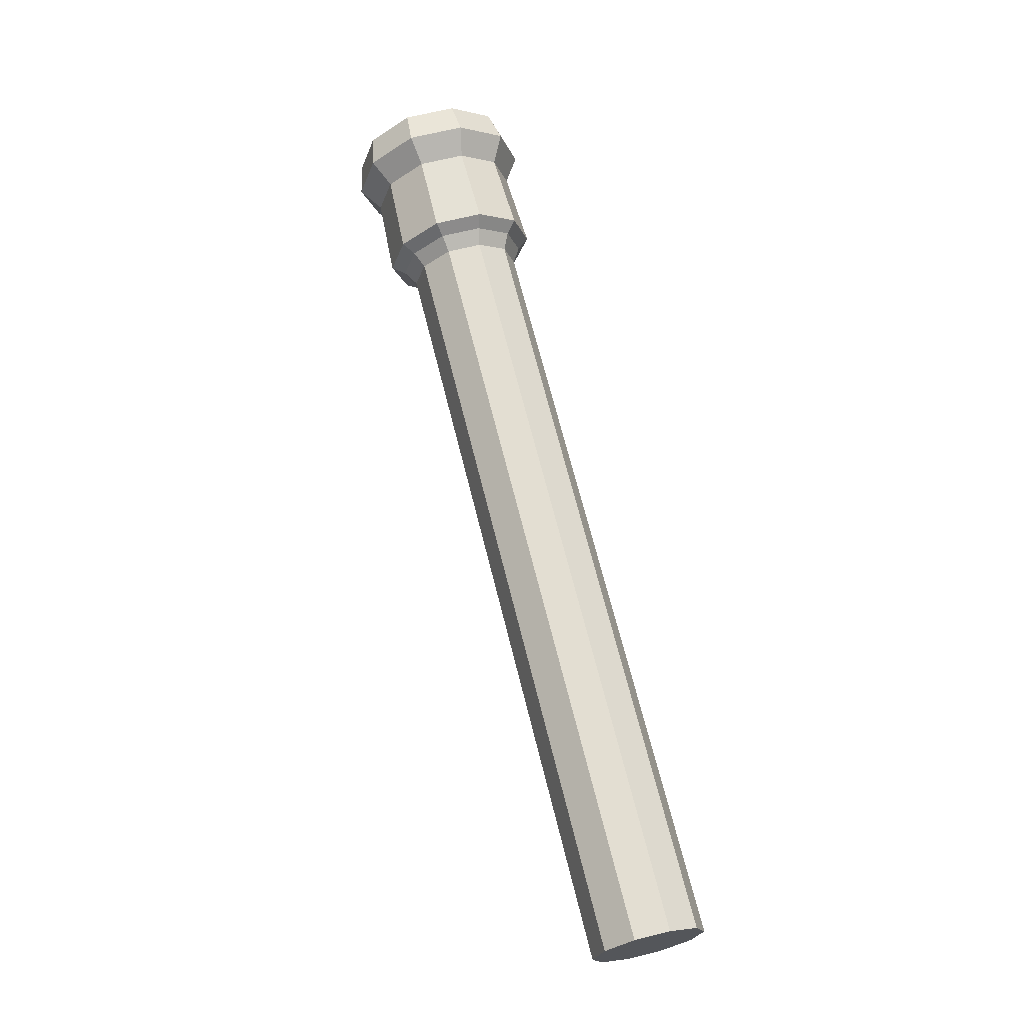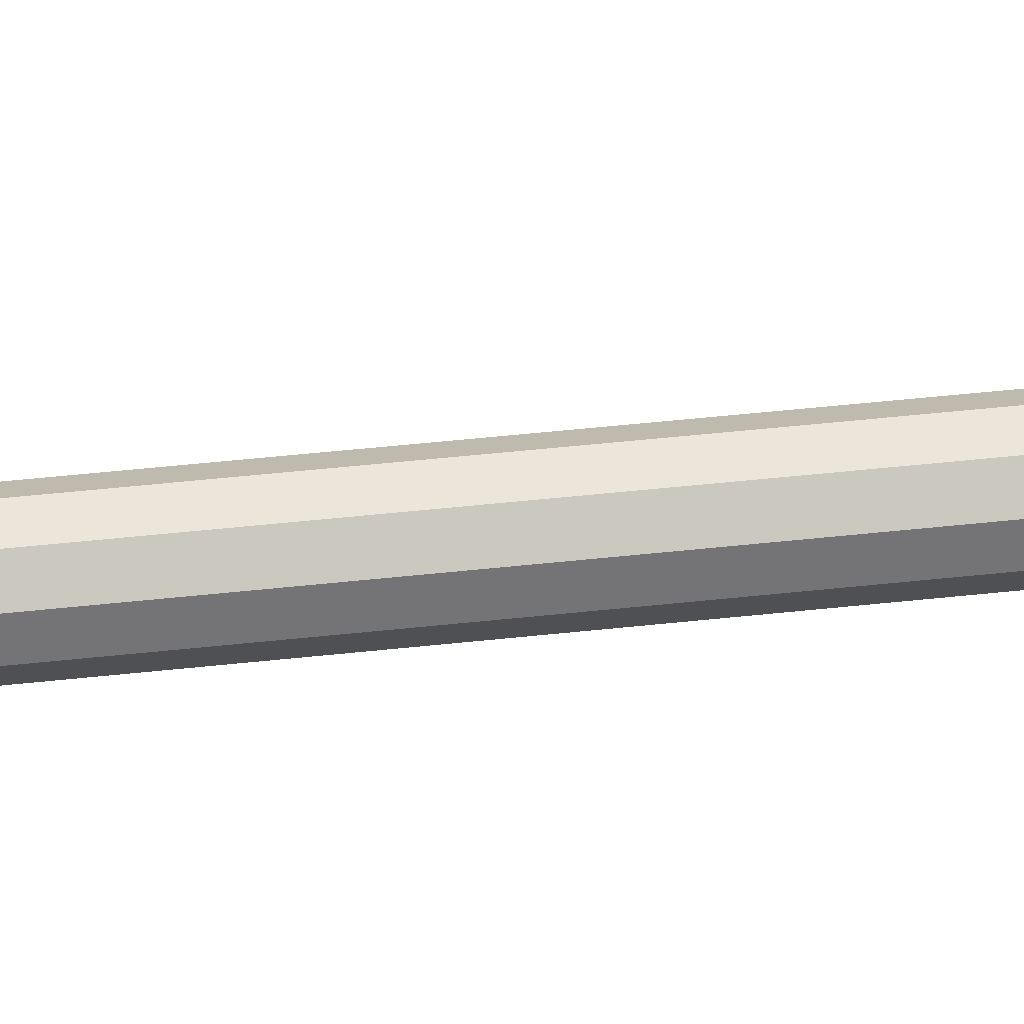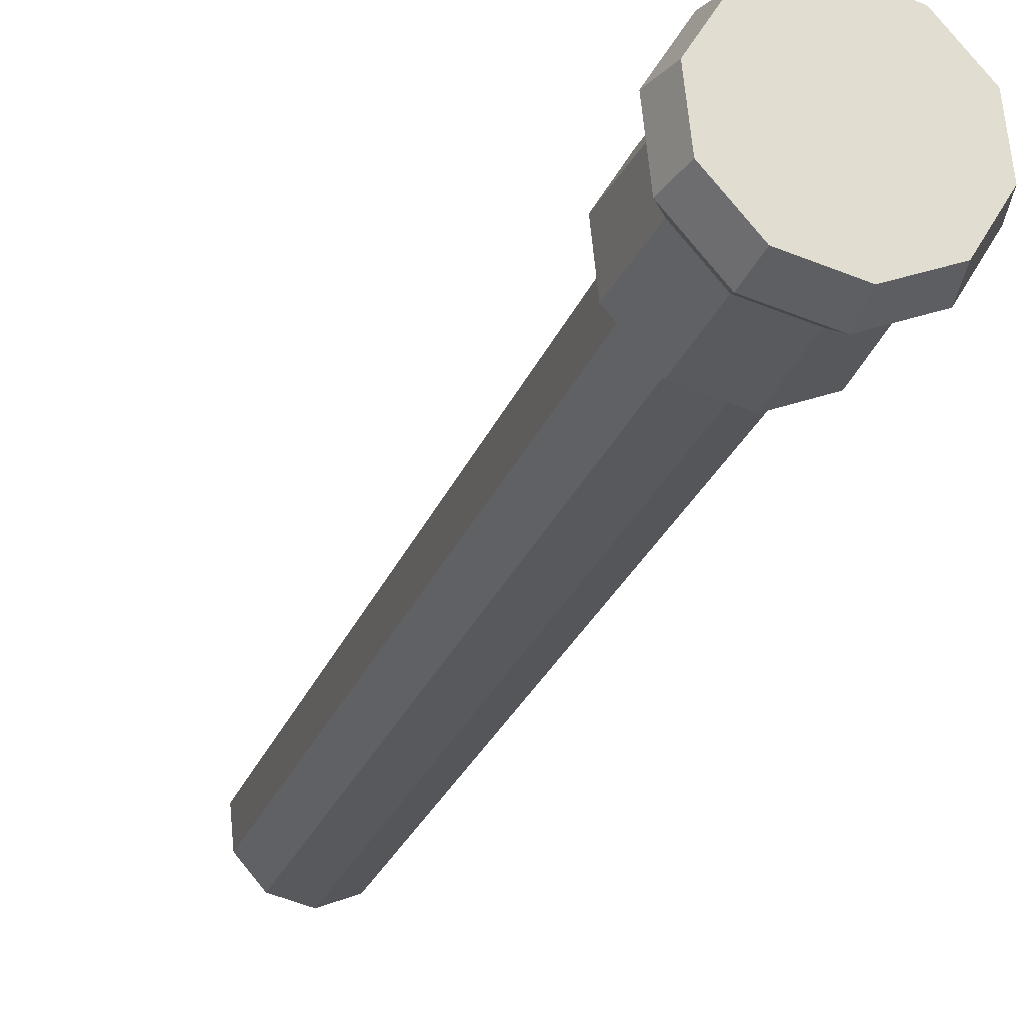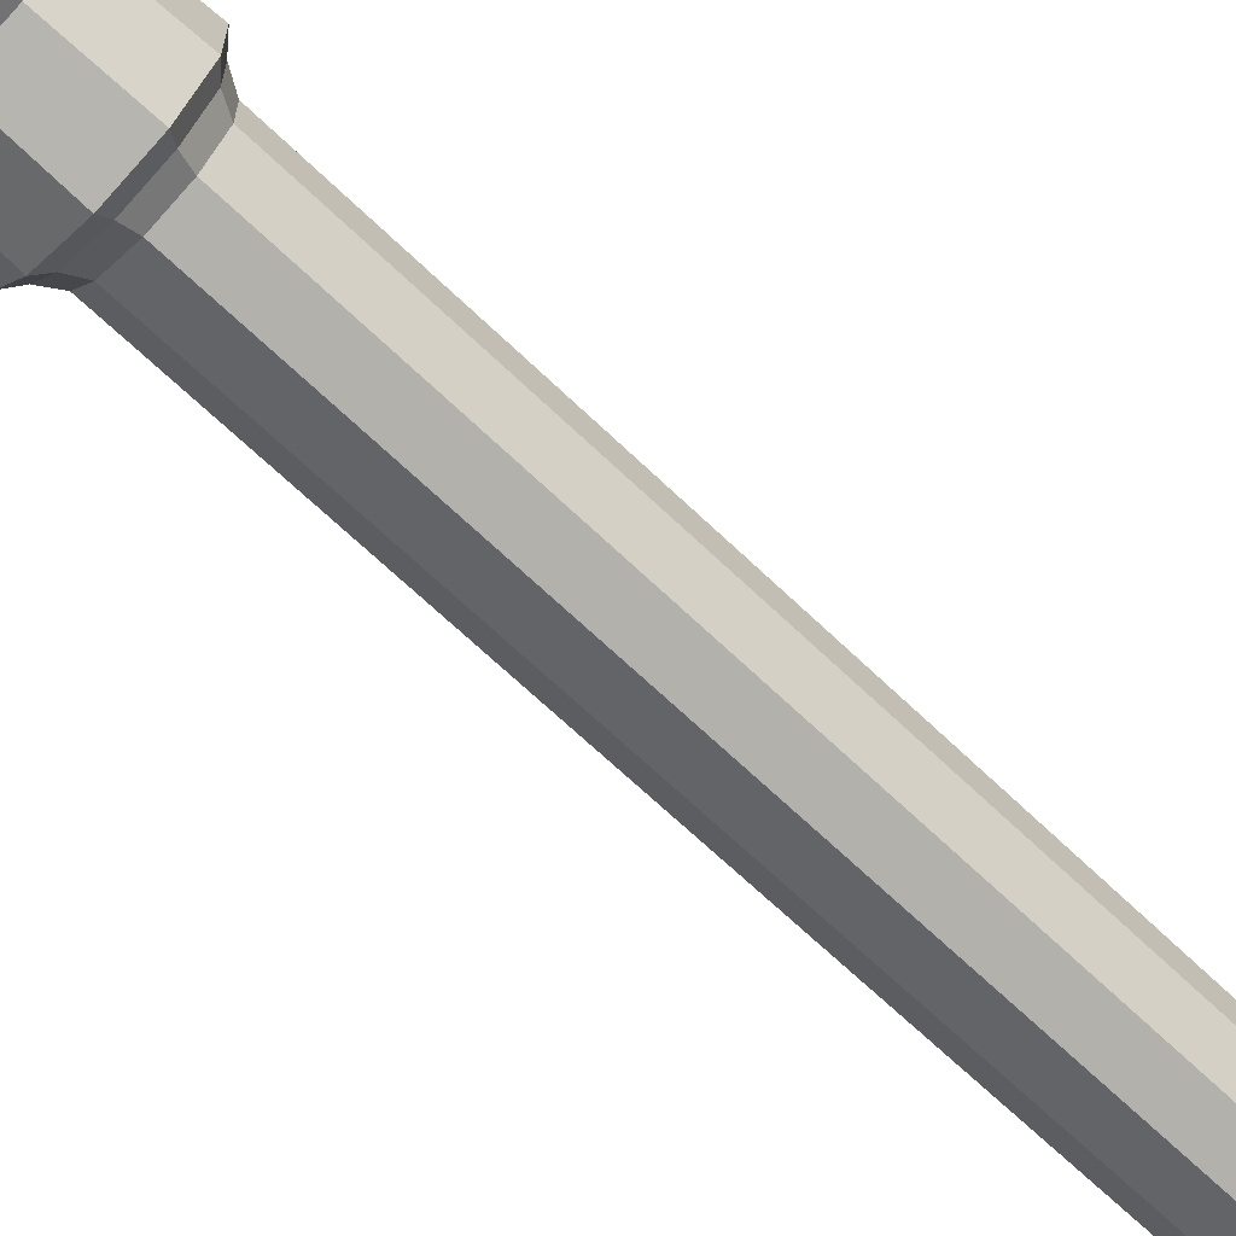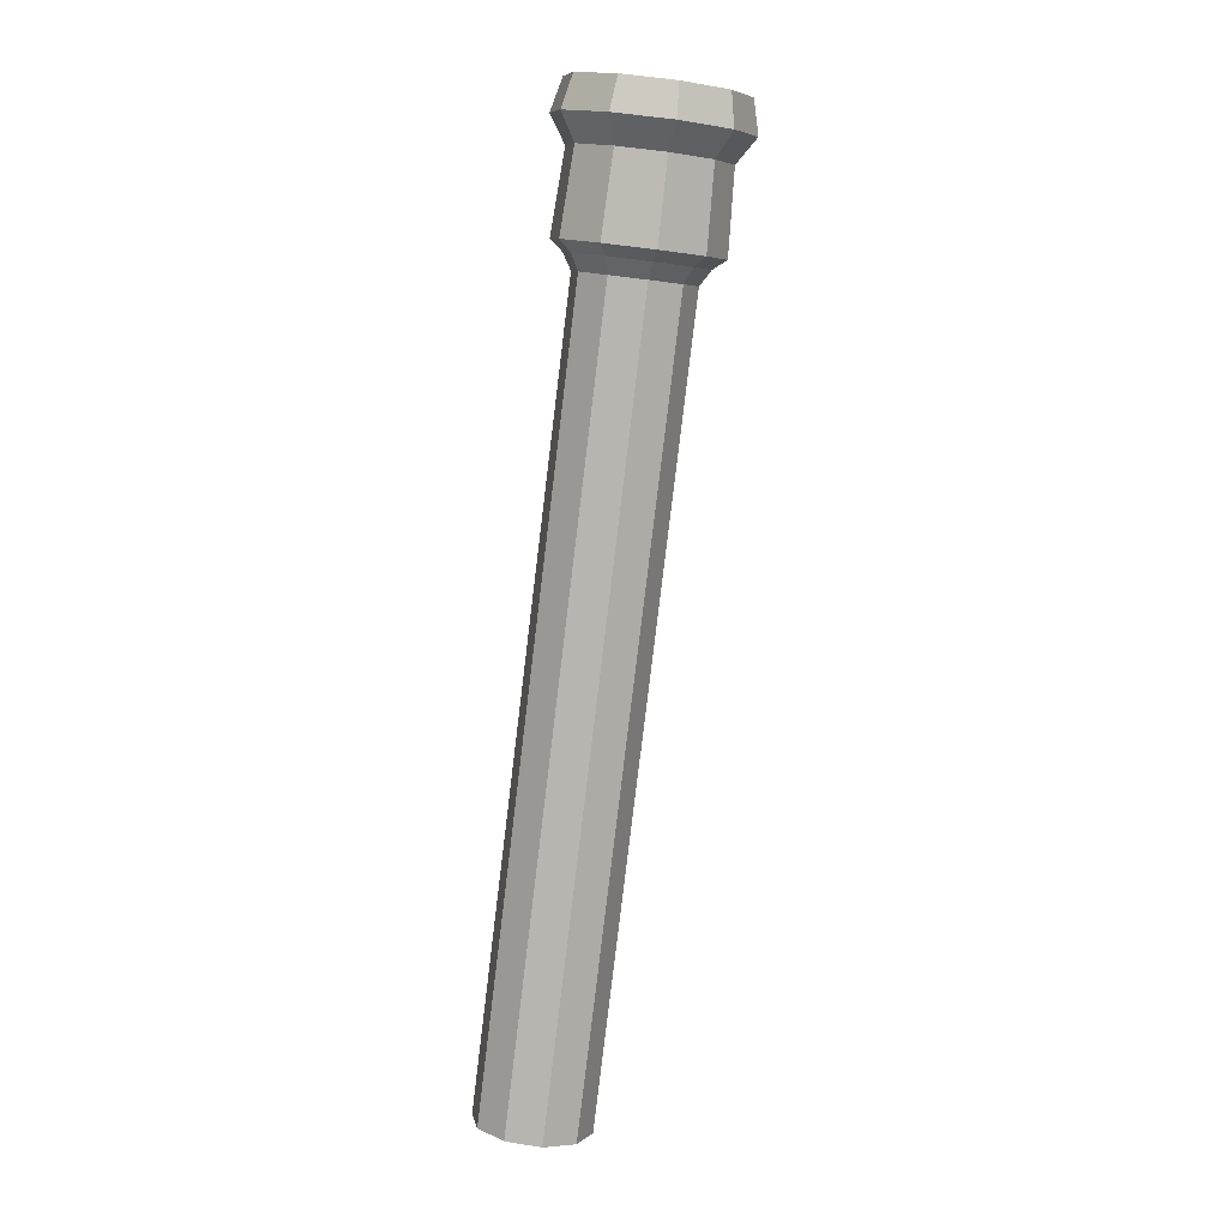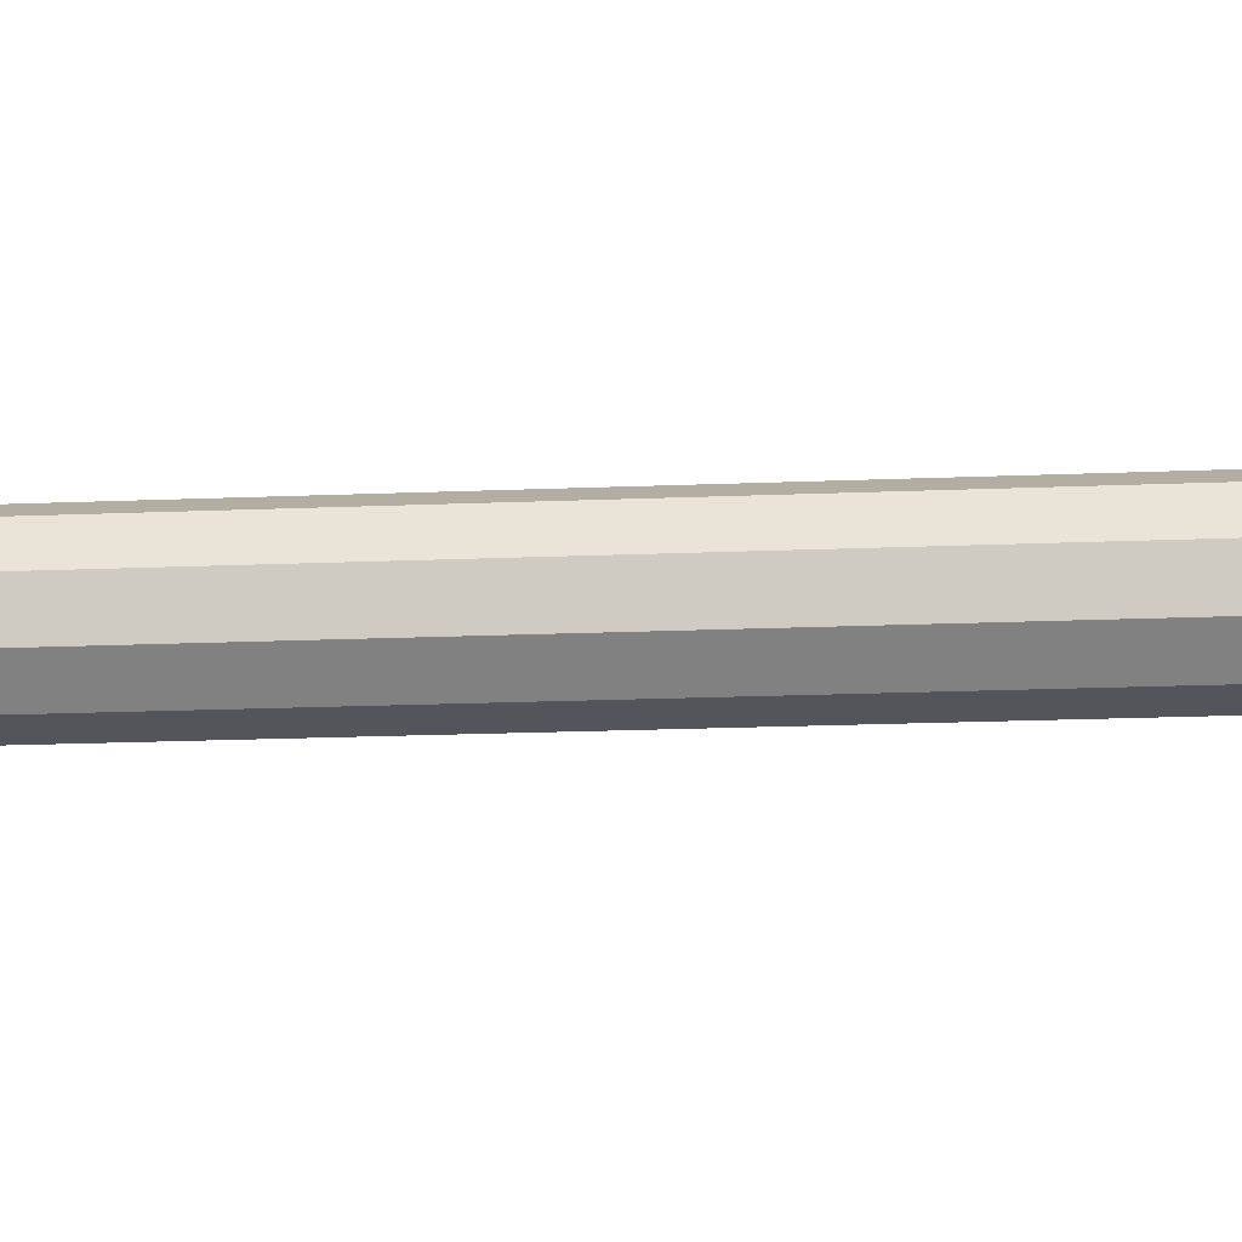
<metadata>
{"format":"obj","ext":"obj","renderer":"f3d","projection":"perspective","resolution":1024,"background":"white","views":[{"elev":-33.3,"azim":-48.5,"up":"+Z"},{"elev":-78.3,"azim":-102.5,"up":"+Y"},{"elev":-22.3,"azim":-35.2,"up":"+Y"},{"elev":-60.3,"azim":28.7,"up":"+Y"},{"elev":24.2,"azim":101.9,"up":"+Z"},{"elev":-74.3,"azim":75.4,"up":"+Y"}]}
</metadata>
<code>
o Pillar.010_Cube.022
v 89 -0.3025 -389
v 88.41 -0.1805 -387.1
v 88.62 0.1655 -389.2
v 88.03 0.2876 -387.3
v 88.59 0.7804 -389.2
v 88 0.9024 -387.3
v 88.9 1.307 -389.2
v 88.31 1.429 -387.3
v 89.45 1.545 -389
v 88.86 1.667 -387.1
v 90.02 1.402 -388.8
v 89.44 1.524 -386.9
v 90.4 0.9342 -388.7
v 89.81 1.056 -386.8
v 90.44 0.3193 -388.6
v 89.85 0.4414 -386.7
v 90.12 -0.2075 -388.7
v 89.53 -0.0854 -386.8
v 89.57 -0.445 -388.8
v 88.98 -0.3229 -386.9
v 87.89 0.3181 -386.8
v 88.26 -0.15 -386.7
v 87.85 0.9329 -386.8
v 88.17 1.46 -386.8
v 88.72 1.697 -386.6
v 89.29 1.555 -386.4
v 89.66 1.087 -386.3
v 89.7 0.4719 -386.2
v 89.38 -0.05488 -386.3
v 88.84 -0.2924 -386.5
v 84.6 1 -376.1
v 84.98 0.5324 -376
v 84.56 1.615 -376.2
v 84.88 2.142 -376.1
v 85.43 2.38 -376
v 86 2.237 -375.8
v 86.38 1.769 -375.6
v 86.41 1.154 -375.6
v 86.1 0.6274 -375.6
v 85.55 0.3899 -375.8
v 84.12 0.879 -375.8
v 84.64 0.2295 -375.6
v 84.07 1.732 -375.9
v 84.51 2.463 -375.8
v 85.27 2.793 -375.6
v 86.07 2.595 -375.3
v 86.59 1.946 -375.1
v 86.64 1.092 -375
v 86.2 0.3614 -375.1
v 85.44 0.03179 -375.3
v 83.32 0.9969 -373.5
v 83.88 0.3081 -373.3
v 83.27 1.902 -373.5
v 83.74 2.677 -373.5
v 84.55 3.026 -373.2
v 85.39 2.817 -373
v 85.94 2.128 -372.7
v 85.99 1.223 -372.7
v 85.53 0.448 -372.8
v 84.72 0.09846 -373
v 84.13 2.495 -374.4
v 84.86 2.808 -374.2
v 84.26 0.3789 -374.2
v 83.77 0.9943 -374.4
v 86.15 1.197 -373.7
v 85.74 0.5039 -373.8
v 85.61 2.62 -374
v 83.72 1.803 -374.5
v 85.01 0.1916 -374
v 86.1 2.005 -373.8
v 86.45 1.85 -375.3
v 86.49 1.133 -375.3
v 84.7 2.285 -375.9
v 85.34 2.562 -375.7
v 84.81 0.4069 -375.7
v 84.37 0.953 -375.9
v 86.12 0.5179 -375.3
v 86.01 2.396 -375.5
v 84.33 1.67 -376
v 85.48 0.2407 -375.5
v 83.82 2.751 -374
v 83.97 0.1498 -373.8
v 86.3 1.155 -373.2
v 84.71 3.135 -373.8
v 83.37 0.9062 -374.1
v 85.79 0.3034 -373.3
v 85.63 2.905 -373.5
v 83.31 1.9 -374.1
v 84.9 -0.08048 -373.5
v 86.24 2.149 -373.3
v 87.86 1.852 -381.8
v 88.23 1.384 -381.7
v 86.42 1.23 -382.2
v 86.74 1.757 -382.1
v 87.41 0.004395 -381.8
v 86.83 0.1469 -382
v 88.27 0.7687 -381.6
v 87.29 1.994 -382
v 86.46 0.6149 -382.2
v 87.95 0.2419 -381.7
v 87.41 1.945 -380.3
v 85.97 1.323 -380.8
v 86.96 0.09759 -380.4
v 87.79 1.477 -380.2
v 86.29 1.85 -380.7
v 86.38 0.2401 -380.6
v 87.82 0.8619 -380.2
v 86.84 2.087 -380.5
v 86.01 0.7081 -380.7
v 87.51 0.3351 -380.2
f 1 2 4 3
f 3 4 6 5
f 5 6 8 7
f 7 8 10 9
f 9 10 12 11
f 11 12 14 13
f 13 14 16 15
f 15 16 18 17
f 4 2 22 21
f 17 18 20 19
f 19 20 2 1
f 1 3 5 7 9 11 13 15 17 19
f 104 101 36 37
f 8 6 23 24
f 6 4 21 23
f 2 20 30 22
f 20 18 29 30
f 18 16 28 29
f 16 14 27 28
f 14 12 26 27
f 12 10 25 26
f 10 8 24 25
f 72 71 47 48
f 105 102 33 34
f 106 103 40 32
f 107 104 37 38
f 108 105 34 35
f 109 106 32 31
f 110 107 38 39
f 101 108 35 36
f 102 109 31 33
f 103 110 39 40
f 84 81 54 55
f 74 73 44 45
f 76 75 42 41
f 77 72 48 49
f 78 74 45 46
f 79 76 41 43
f 80 77 49 50
f 71 78 46 47
f 73 79 43 44
f 75 80 50 42
f 51 52 60 59 58 57 56 55 54 53
f 85 82 52 51
f 86 83 58 59
f 87 84 55 56
f 88 85 51 53
f 89 86 59 60
f 90 87 56 57
f 81 88 53 54
f 82 89 60 52
f 83 90 57 58
f 48 47 70 65
f 42 50 69 63
f 44 43 68 61
f 47 46 67 70
f 50 49 66 69
f 43 41 64 68
f 46 45 62 67
f 49 48 65 66
f 41 42 63 64
f 45 44 61 62
f 32 40 80 75
f 34 33 79 73
f 37 36 78 71
f 40 39 77 80
f 33 31 76 79
f 36 35 74 78
f 39 38 72 77
f 31 32 75 76
f 35 34 73 74
f 38 37 71 72
f 65 70 90 83
f 63 69 89 82
f 61 68 88 81
f 70 67 87 90
f 69 66 86 89
f 68 64 85 88
f 67 62 84 87
f 66 65 83 86
f 64 63 82 85
f 62 61 81 84
f 30 29 100 95
f 23 21 99 93
f 26 25 98 91
f 29 28 97 100
f 21 22 96 99
f 25 24 94 98
f 28 27 92 97
f 22 30 95 96
f 24 23 93 94
f 27 26 91 92
f 95 100 110 103
f 93 99 109 102
f 91 98 108 101
f 100 97 107 110
f 99 96 106 109
f 98 94 105 108
f 97 92 104 107
f 96 95 103 106
f 94 93 102 105
f 92 91 101 104

</code>
